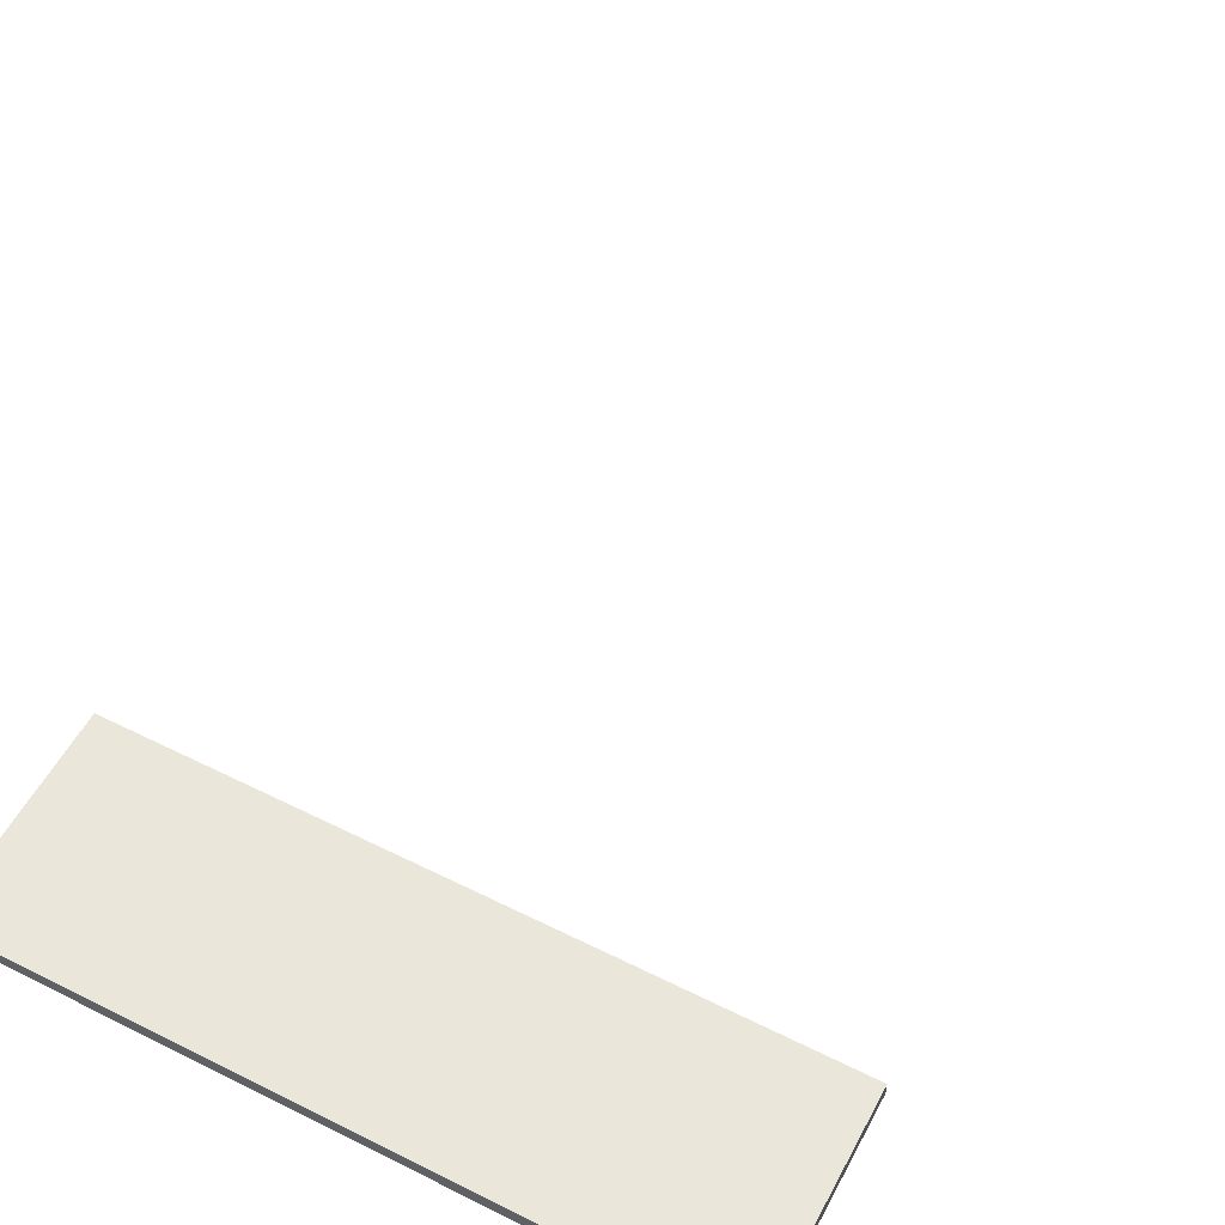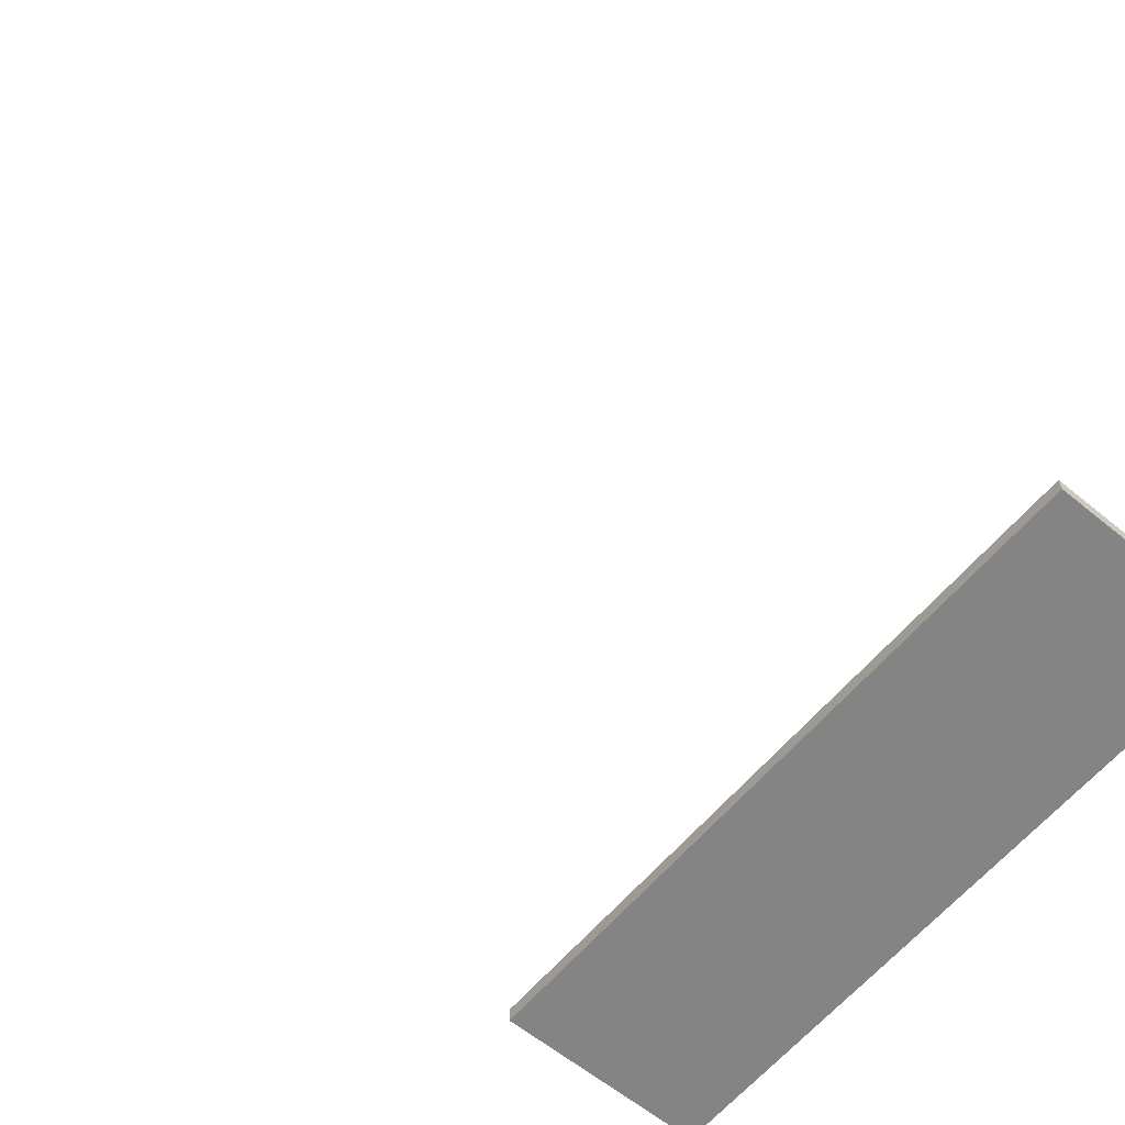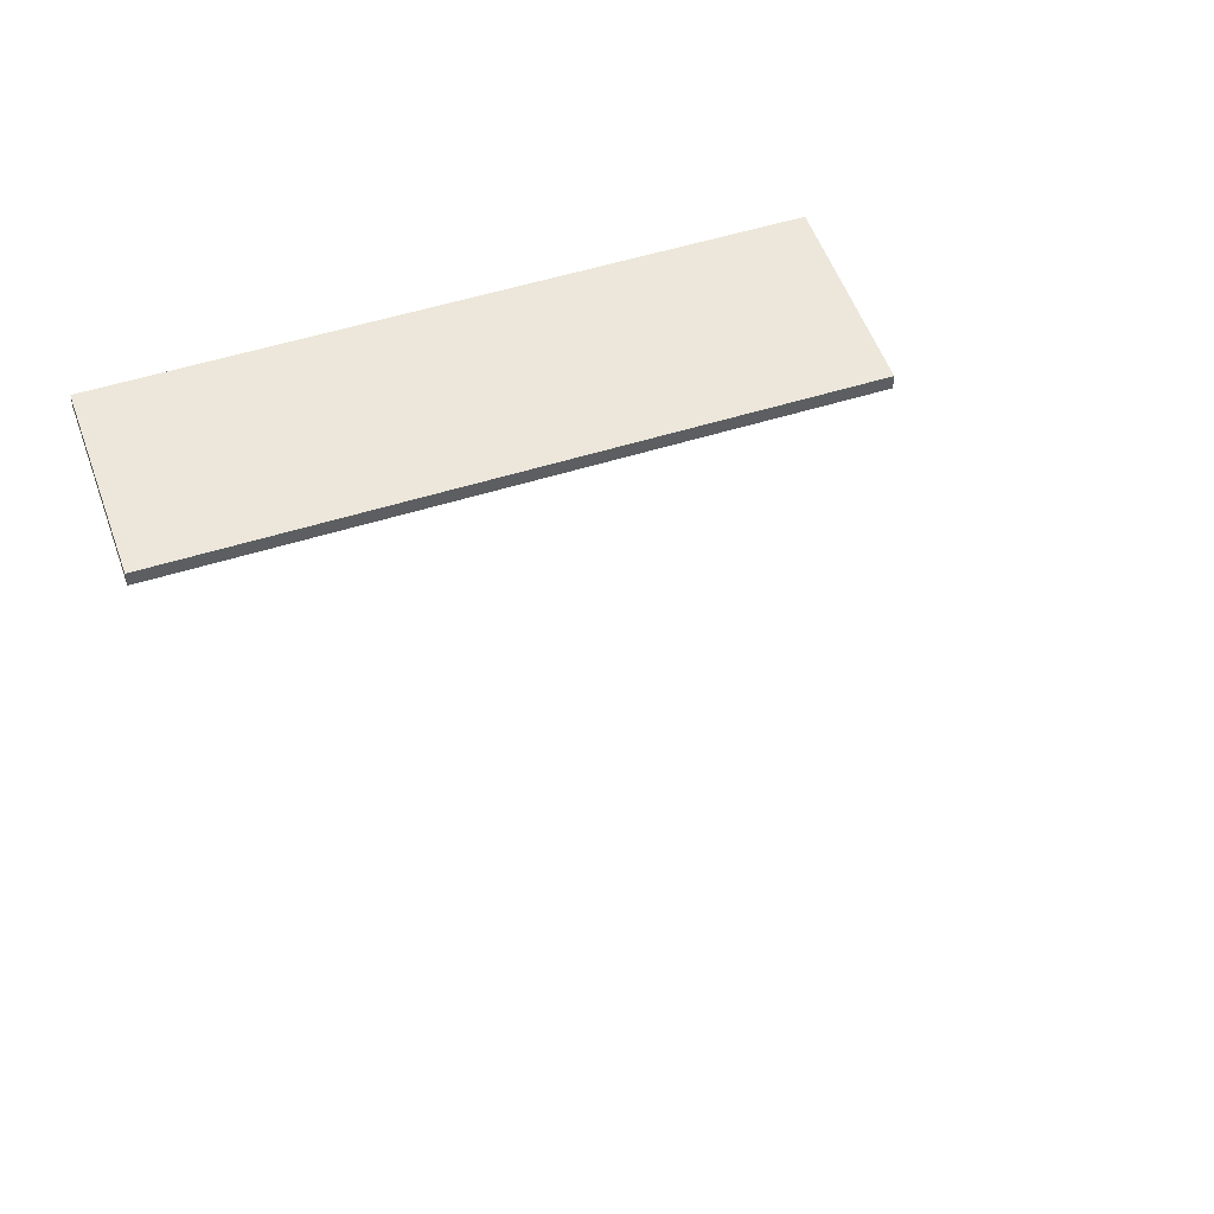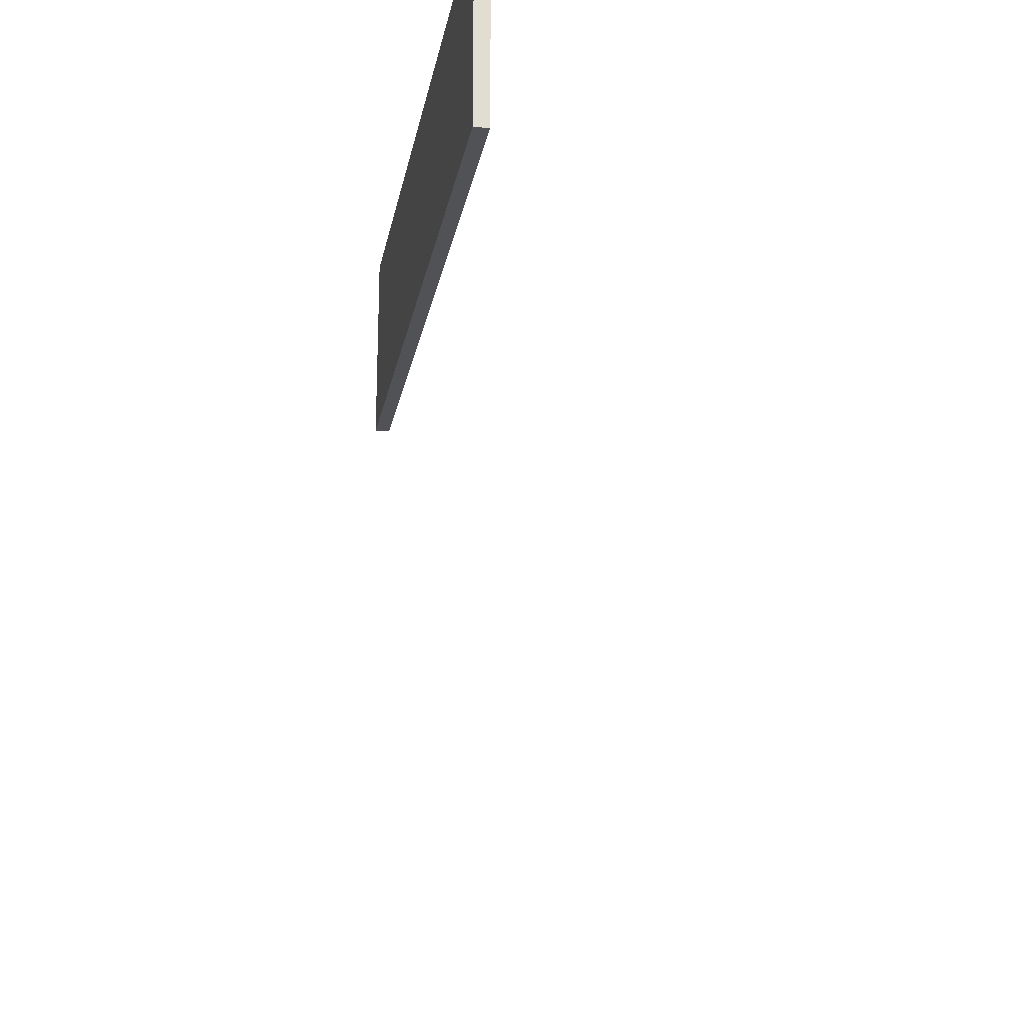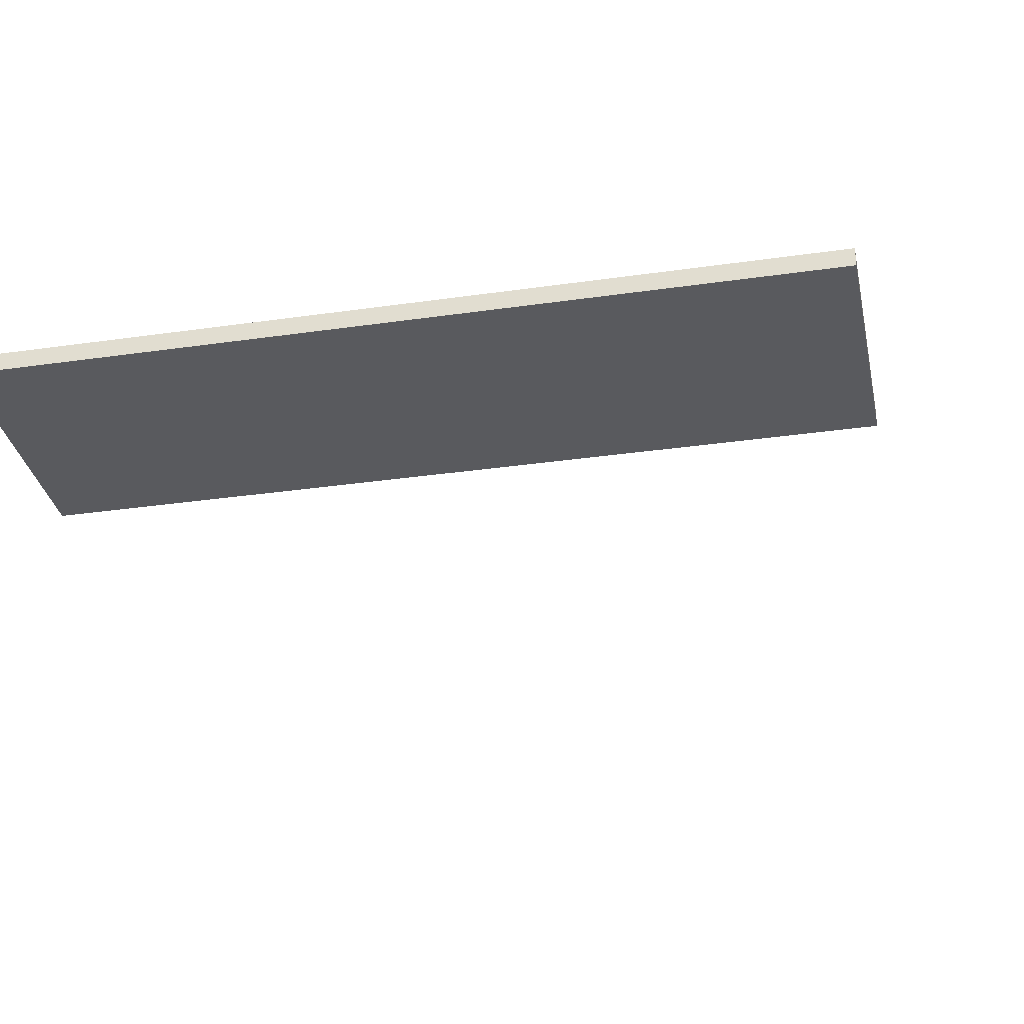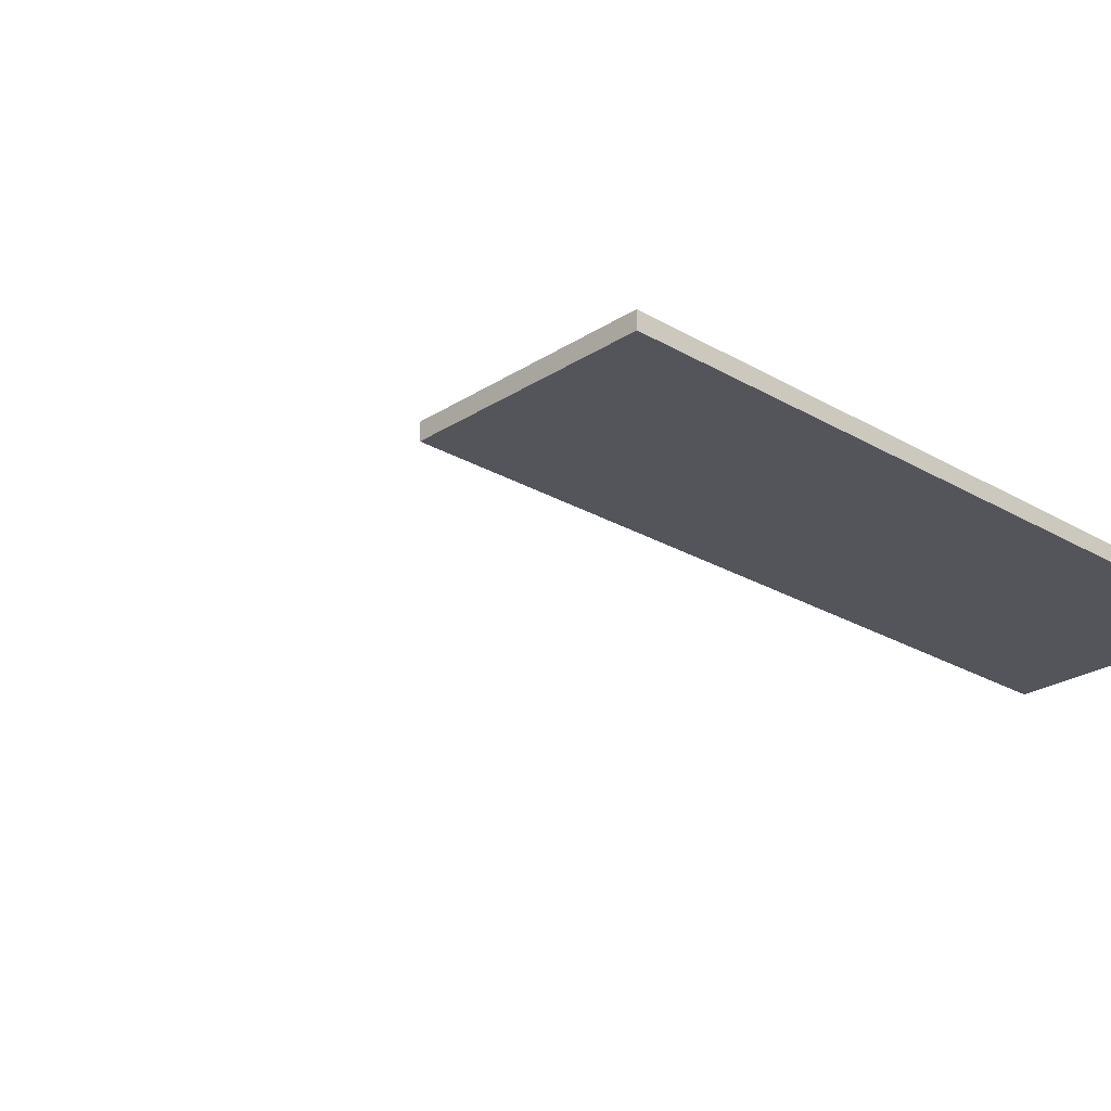
<metadata>
{"format":"obj","ext":"obj","renderer":"f3d","projection":"perspective","resolution":1024,"background":"white","views":[{"elev":54.8,"azim":27.8,"up":"+Y"},{"elev":-61.3,"azim":-129.8,"up":"+Y"},{"elev":51.4,"azim":161.0,"up":"+Y"},{"elev":-21.1,"azim":79.6,"up":"+Z"},{"elev":-31.8,"azim":11.5,"up":"+Y"},{"elev":-24.9,"azim":-43.5,"up":"+Y"}]}
</metadata>
<code>
o FridgeDrawer1_29_FridgeDrawer1E5_2_GeomSubset_4
v 0.005623 0.09235 -0.8957
v 0.005615 0.09235 -0.8957
v 0.005623 0.09236 -0.8957
v 0.005615 0.09236 -0.8957
v 0.005623 0.09235 -0.8957
v 0.005615 0.09235 -0.8957
v 0.005623 0.09236 -0.8957
v 0.005615 0.09236 -0.8957
v 0.005623 0.09235 -0.8957
v 0.005615 0.09235 -0.8957
v 0.005623 0.09236 -0.8957
v 0.005615 0.09236 -0.8957
v 0.005623 0.09235 -0.8957
v 0.005615 0.09235 -0.8957
v 0.005623 0.09236 -0.8957
v 0.005615 0.09236 -0.8957
v 0.005623 0.09235 -0.8957
v 0.005615 0.09235 -0.8957
v 0.005623 0.09236 -0.8957
v 0.005615 0.09236 -0.8957
v 0.005623 0.09235 -0.8957
v 0.005615 0.09235 -0.8957
v 0.005623 0.09236 -0.8957
v 0.005615 0.09236 -0.8957
v 0.005623 0.09235 -0.8957
v 0.005615 0.09235 -0.8957
v 0.005623 0.09236 -0.8957
v 0.005615 0.09236 -0.8957
v -0.3017 -0.08053 -0.3123
v 0.3029 -0.08053 -0.3123
v -0.3017 -0.08053 -0.1252
v 0.3029 -0.08053 -0.1252
v -0.3017 -0.06676 -0.1252
v 0.3029 -0.06677 -0.1252
v -0.3017 -0.06676 -0.3123
v 0.3029 -0.06677 -0.3123
v 0.3103 -0.08616 -0.1629
v 0.3099 -0.08883 -0.163
v 0.3079 -0.08714 -0.1651
v 0.2453 -0.1061 -0.1651
v 0.2458 -0.1081 -0.1629
v 0.3079 -0.08714 -0.1359
v 0.3098 -0.08886 -0.138
v 0.3103 -0.08616 -0.138
v 0.2453 -0.1061 -0.1359
v 0.2458 -0.1081 -0.1381
v 0.3038 -0.0829 -0.1381
v 0.3049 -0.0846 -0.1359
v 0.3067 -0.08348 -0.1381
v 0.244 -0.09999 -0.1359
v 0.2435 -0.09802 -0.1381
v 0.3049 -0.0846 -0.1651
v 0.3038 -0.0829 -0.1628
v 0.3066 -0.08347 -0.1628
v 0.2435 -0.09802 -0.1629
v 0.244 -0.09999 -0.1651
v 0.005619 -0.1397 -0.1381
v 0.005619 -0.1377 -0.1359
v 0.1157 -0.1333 -0.1359
v 0.116 -0.1353 -0.1381
v 0.005619 -0.1229 -0.1359
v 0.005619 -0.1208 -0.1381
v 0.116 -0.1178 -0.1381
v 0.1162 -0.1198 -0.1359
v 0.005619 -0.1208 -0.1629
v 0.005619 -0.1229 -0.1651
v 0.1162 -0.1198 -0.1651
v 0.116 -0.1178 -0.1629
v 0.005619 -0.1377 -0.1651
v 0.005619 -0.1397 -0.1629
v 0.116 -0.1353 -0.1629
v 0.1157 -0.1333 -0.1651
v 0.1799 -0.1217 -0.1359
v 0.1803 -0.1237 -0.1381
v 0.1803 -0.1098 -0.1381
v 0.1806 -0.1118 -0.1359
v 0.1806 -0.1118 -0.1651
v 0.1803 -0.1098 -0.1629
v 0.1803 -0.1237 -0.1629
v 0.1799 -0.1217 -0.1651
v -0.3067 -0.08714 -0.1651
v -0.3086 -0.08886 -0.1629
v -0.3091 -0.08616 -0.1629
v -0.2441 -0.1061 -0.1651
v -0.2446 -0.108 -0.1629
v -0.3091 -0.08616 -0.138
v -0.3087 -0.08883 -0.1379
v -0.3067 -0.08714 -0.1359
v -0.2441 -0.1061 -0.1359
v -0.2446 -0.108 -0.1381
v -0.3054 -0.08348 -0.1381
v -0.3037 -0.0846 -0.1359
v -0.3025 -0.0829 -0.1381
v -0.2427 -0.09999 -0.1359
v -0.2423 -0.09802 -0.1381
v -0.3054 -0.08347 -0.1628
v -0.3025 -0.0829 -0.1628
v -0.3037 -0.0846 -0.1651
v -0.2423 -0.09802 -0.1629
v -0.2427 -0.09999 -0.1651
v -0.1148 -0.1353 -0.1381
v -0.1145 -0.1333 -0.1359
v -0.1149 -0.1198 -0.1359
v -0.1148 -0.1178 -0.1381
v -0.1148 -0.1178 -0.1629
v -0.1149 -0.1198 -0.1651
v -0.1145 -0.1333 -0.1651
v -0.1148 -0.1353 -0.1629
v -0.1791 -0.1237 -0.1381
v -0.1787 -0.1217 -0.1359
v -0.1794 -0.1118 -0.1359
v -0.1791 -0.1098 -0.1381
v -0.1791 -0.1098 -0.1629
v -0.1794 -0.1118 -0.1651
v -0.1787 -0.1217 -0.1651
v -0.1791 -0.1237 -0.1629
v -0.316 -0.08748 -0.323
v -0.3201 -0.08367 -0.3282
v -0.3163 -0.08375 -0.3324
v -0.3124 -0.08748 -0.328
v 0.3136 -0.08749 -0.328
v 0.3174 -0.08368 -0.3324
v 0.3213 -0.08375 -0.3283
v 0.3172 -0.08749 -0.323
v -0.311 0.09709 -0.1181
v -0.3162 0.1011 -0.1223
v -0.3201 0.09739 -0.1222
v -0.316 0.09378 -0.1181
v 0.3172 0.09378 -0.1181
v 0.3213 0.09731 -0.1223
v 0.3175 0.1011 -0.1222
v 0.3123 0.09709 -0.1181
v -0.3201 0.09723 -0.3281
v -0.3161 0.1011 -0.3281
v -0.3161 0.09723 -0.3324
v 0.3174 0.09723 -0.3324
v 0.3174 0.1011 -0.3281
v 0.3213 0.09723 -0.3281
v -0.3161 -0.0836 -0.1181
v -0.3201 -0.0836 -0.1224
v -0.3161 -0.08748 -0.1224
v 0.3174 -0.08749 -0.1224
v 0.3213 -0.0836 -0.1224
v 0.3174 -0.0836 -0.1181
v -0.3013 -0.08748 -0.315
v -0.2976 -0.08364 -0.3106
v -0.3015 -0.08367 -0.3064
v -0.3055 -0.08748 -0.3107
v 0.3067 -0.08749 -0.3107
v 0.3027 -0.08363 -0.3063
v 0.2988 -0.08368 -0.3106
v 0.3025 -0.08749 -0.315
v 0.3027 -0.0836 -0.1224
v 0.3066 -0.08749 -0.1224
v 0.3066 -0.0836 -0.1181
v -0.3054 -0.0836 -0.1181
v -0.3054 -0.08748 -0.1224
v -0.3015 -0.0836 -0.1224
v -0.3015 0.08114 -0.1223
v -0.2976 0.08499 -0.1223
v -0.3017 0.08888 -0.1181
v -0.3055 0.08474 -0.1181
v 0.3067 0.08474 -0.1181
v 0.3029 0.08892 -0.1181
v 0.2988 0.08498 -0.1223
v 0.3027 0.08114 -0.1223
v 0.3027 0.0811 -0.3063
v 0.2987 0.08498 -0.3063
v 0.2987 0.0811 -0.3106
v -0.2975 0.0811 -0.3106
v -0.2975 0.08499 -0.3063
v -0.3015 0.0811 -0.3063
f 17 18 20 19
f 29 31 32 30
f 31 33 34 32
f 33 35 36 34
f 35 29 30 36
f 30 32 34 36
f 35 33 31 29

</code>
